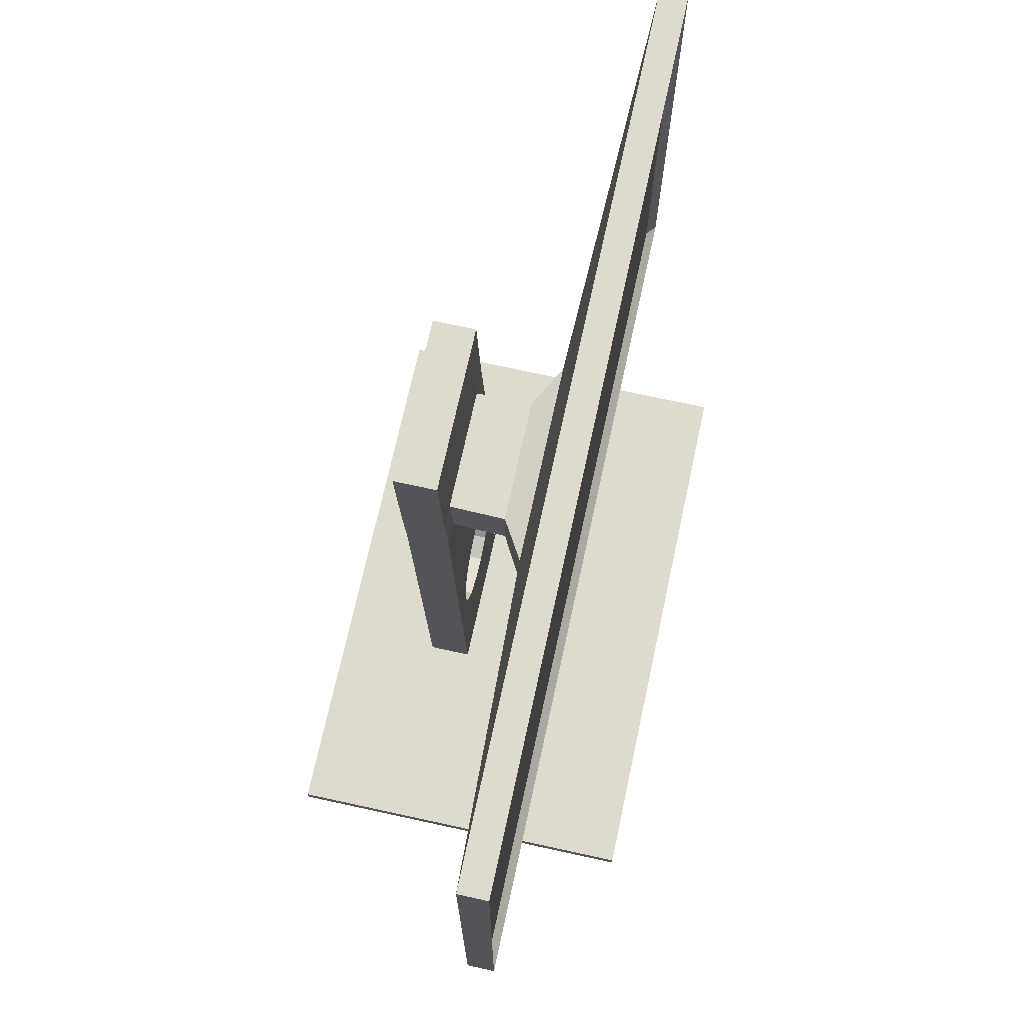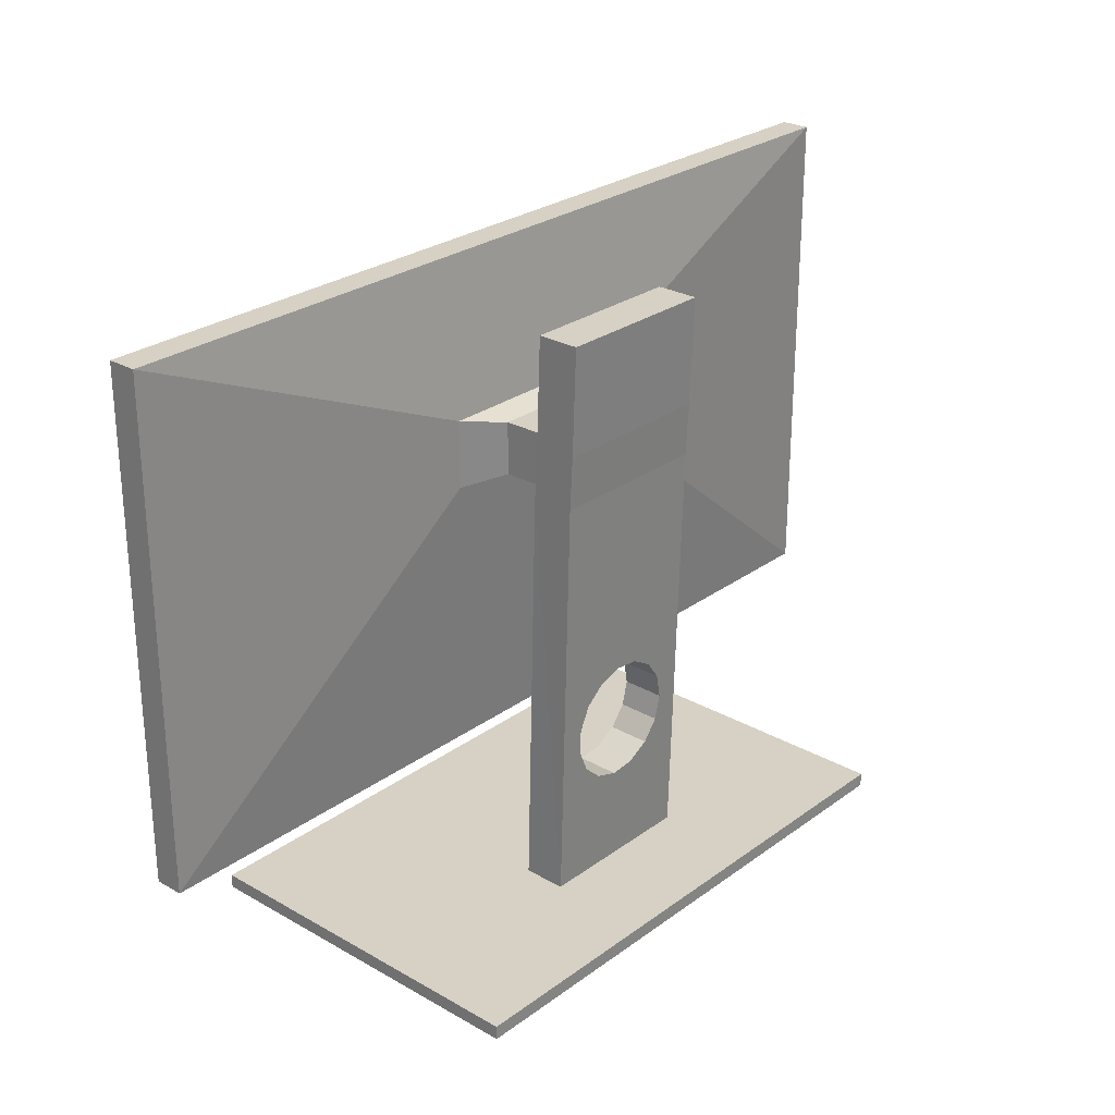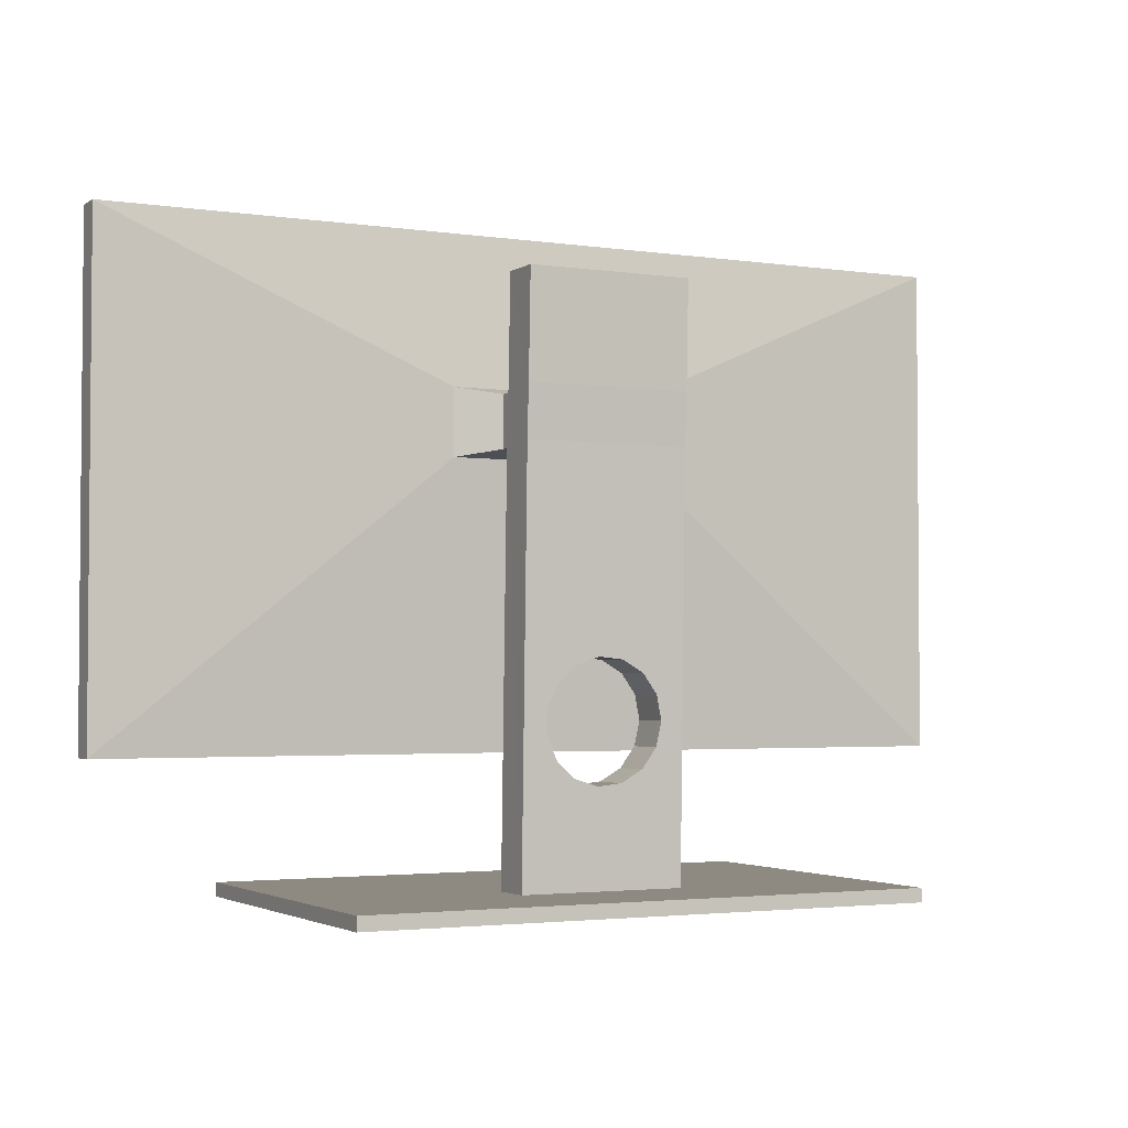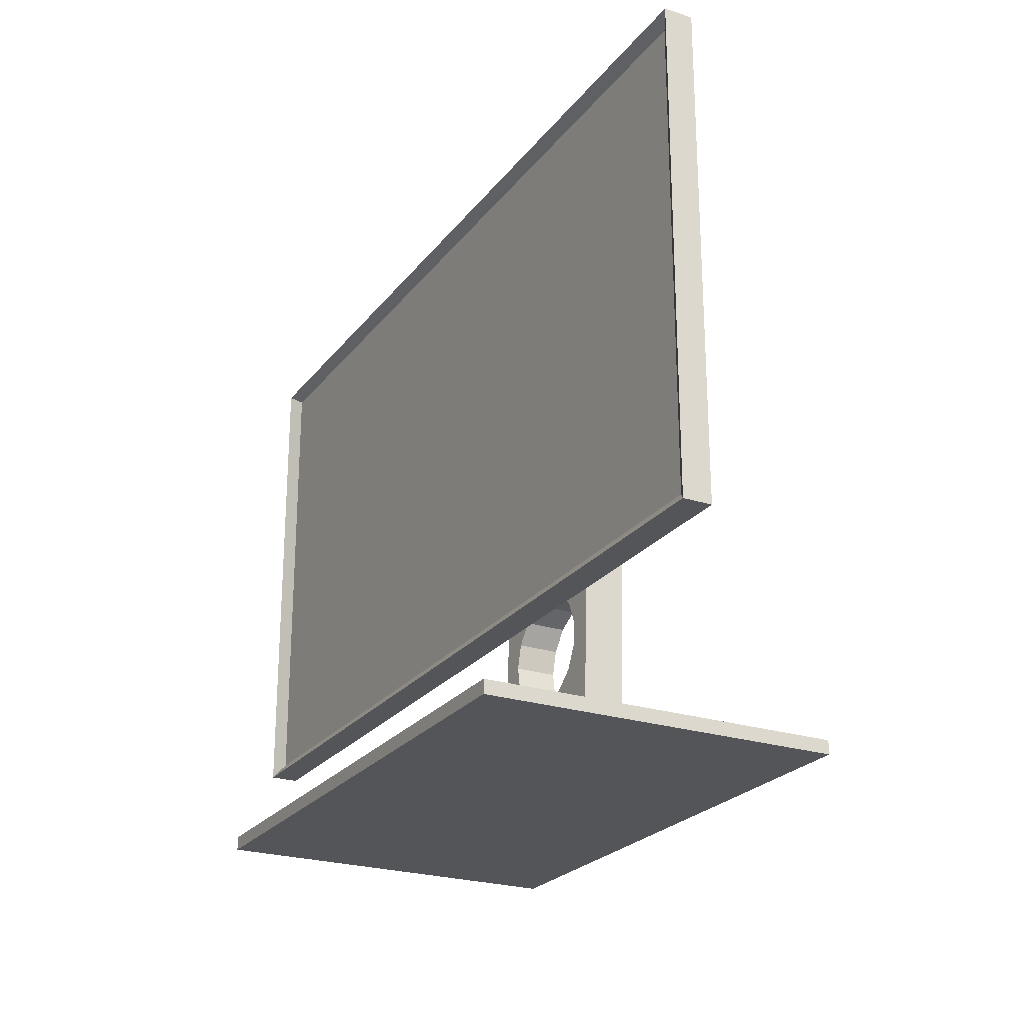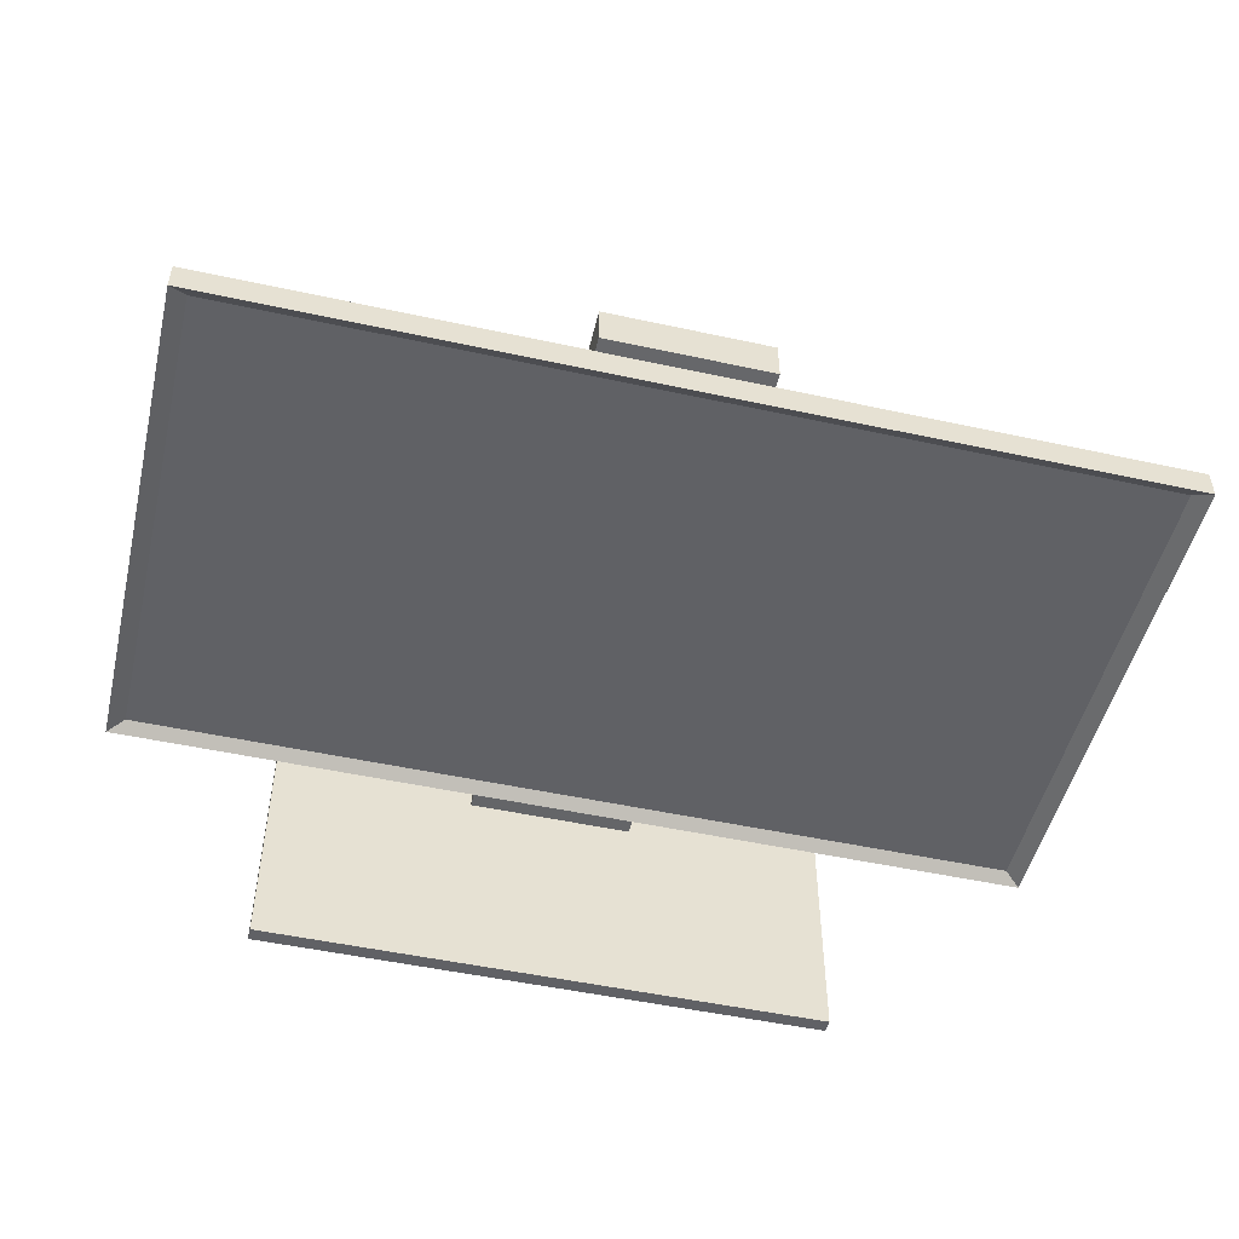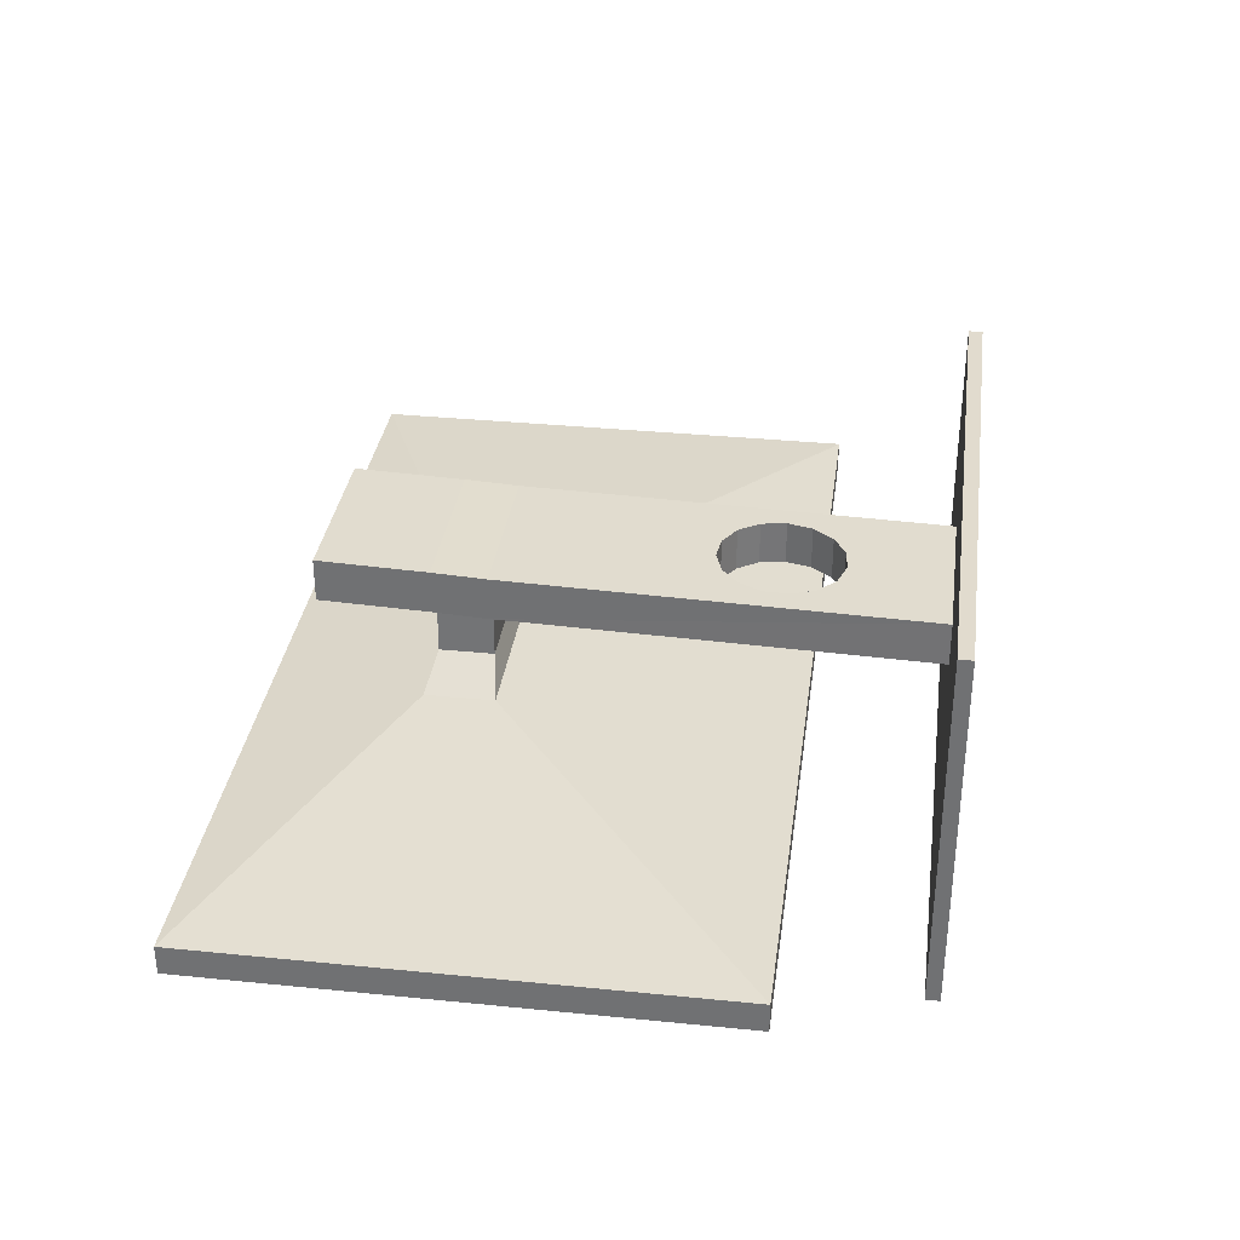
<metadata>
{"format":"obj","ext":"obj","renderer":"f3d","projection":"perspective","resolution":1024,"background":"white","views":[{"elev":71.2,"azim":102.3,"up":"+Y"},{"elev":26.8,"azim":-48.4,"up":"+Y"},{"elev":-2.8,"azim":-27.1,"up":"+Y"},{"elev":-24.1,"azim":-118.1,"up":"+Y"},{"elev":-50.0,"azim":166.5,"up":"+Z"},{"elev":33.8,"azim":-82.2,"up":"+Z"}]}
</metadata>
<code>
v  -2.612 0.1378 1.672
v  -2.612 0.01203 1.672
v  -0.7598 0.01203 1.672
v  -0.7598 0.1378 1.672
v  2.614 0.01203 -1.62
v  0.7614 0.01203 -1.62
v  0.7614 0.1378 -1.62
v  2.614 0.1378 -1.62
v  -0.9375 3.866 -0.2484
v  -0.9371 4.483 -0.2484
v  -4.119 5.871 -0.4283
v  -4.12 1.282 -0.4283
v  -0.7598 5.396 0.8993
v  -0.7598 5.396 0.5105
v  -0.7598 4.415 0.8647
v  -0.7605 4.415 0.476
v  -0.7598 3.934 0.8397
v  -0.7608 3.934 0.451
v  -0.7636 0.1378 0.3511
v  -0.7599 0.1378 0.7398
v  3.975 1.389 -0.6121
v  4.12 1.282 -0.6916
v  -4.12 1.282 -0.6916
v  -3.976 1.389 -0.6121
v  4.12 1.282 -0.4283
v  0.7614 0.1378 1.672
v  0.7614 0.1378 0.7398
v  -0.2755 1.095 0.765
v  -0.2755 1.095 0.3763
v  -0.4463 1.248 0.3803
v  -0.4463 1.248 0.7691
v  -0.5398 1.458 0.3858
v  -0.5398 1.458 0.7746
v  -0.05697 1.024 0.7632
v  -0.05697 1.024 0.3744
v  -0.5398 1.688 0.3919
v  -0.5398 1.688 0.7806
v  2.614 0.1378 1.672
v  0.7614 0.1378 0.3511
v  0.1716 1.048 0.7638
v  0.1716 1.048 0.375
v  0.7614 0.01203 1.672
v  -0.5669 3.934 -0.03254
v  -0.5665 4.415 -0.03254
v  -0.4463 1.898 0.3974
v  -0.4463 1.898 0.7862
v  0.3706 1.163 0.7668
v  0.3706 1.163 0.3781
v  0.5693 3.934 -0.03254
v  0.938 3.866 -0.2484
v  -0.5578 3.934 0.451
v  -0.5574 4.415 0.476
v  -0.2755 2.052 0.4015
v  -0.2755 2.052 0.7902
v  0.5057 1.349 0.7717
v  0.5057 1.349 0.383
v  0.938 4.483 -0.2484
v  0.5693 4.415 -0.03254
v  0.5583 3.934 0.451
v  -0.05697 2.123 0.4033
v  -0.05697 2.123 0.7921
v  0.5583 4.415 0.476
v  0.5535 1.573 0.7776
v  0.5535 1.573 0.3889
v  0.1716 2.099 0.4027
v  0.1716 2.099 0.7915
v  0.5057 1.798 0.7835
v  0.5057 1.798 0.3948
v  0.3706 1.984 0.3997
v  0.3706 1.984 0.7884
v  3.975 5.765 -0.6121
v  -3.974 5.765 -0.6121
v  0.7614 5.396 0.8993
v  0.7614 4.415 0.8647
v  0.7614 5.396 0.5105
v  0.7614 4.415 0.476
v  0.7614 3.934 0.8397
v  0.7614 3.934 0.451
v  2.614 0.01203 1.672
v  4.12 5.871 -0.4283
v  -4.119 5.871 -0.6916
v  4.12 5.871 -0.6916
v  -0.7598 0.01203 -1.62
v  -0.7598 0.1378 -1.62
v  -2.612 0.01203 -1.62
v  -2.612 0.1378 -1.62
g g Monitor_LP:Group2_Monitor_LP:Group2
f 1 2 3
f 3 4 1
f 5 6 7
f 7 8 5
f 9 10 11
f 11 12 9
f 13 14 15
f 14 16 15
f 15 16 17
f 16 18 17
f 19 20 18
f 18 20 17
f 21 22 23
f 23 24 21
f 22 25 12
f 12 23 22
f 20 4 26
f 26 27 20
f 28 29 30
f 30 31 28
f 31 30 32
f 32 33 31
f 34 35 29
f 29 28 34
f 33 32 36
f 36 37 33
f 26 38 27
f 38 8 27
f 27 8 39
f 8 7 39
f 40 41 35
f 35 34 40
f 26 4 3
f 3 42 26
f 43 44 10
f 10 9 43
f 37 36 45
f 45 46 37
f 47 48 41
f 41 40 47
f 49 43 9
f 9 50 49
f 51 52 44
f 44 43 51
f 46 45 53
f 53 54 46
f 25 50 9
f 9 12 25
f 55 56 48
f 48 47 55
f 57 10 44
f 44 58 57
f 49 59 51
f 51 43 49
f 54 53 60
f 60 61 54
f 58 44 52
f 52 62 58
f 63 64 56
f 56 55 63
f 62 59 49
f 49 58 62
f 61 60 65
f 65 66 61
f 67 68 64
f 64 63 67
f 66 65 69
f 69 70 66
f 70 69 68
f 68 67 70
f 71 21 24
f 24 72 71
f 73 74 75
f 75 74 76
f 74 77 76
f 76 77 78
f 77 27 78
f 27 39 78
f 38 26 42
f 42 79 38
f 51 18 16
f 16 52 51
f 57 58 49
f 49 50 57
f 11 10 57
f 57 80 11
f 17 77 15
f 77 74 15
f 15 74 13
f 74 73 13
f 72 81 82
f 82 71 72
f 62 76 78
f 78 59 62
f 81 11 80
f 80 82 81
f 75 76 16
f 16 14 75
f 80 57 50
f 50 25 80
f 14 13 73
f 73 75 14
f 5 79 42
f 42 6 5
f 71 82 22
f 22 21 71
f 82 80 25
f 25 22 82
f 5 8 38
f 38 79 5
f 65 60 18
f 35 19 29
f 60 53 18
f 29 19 30
f 53 45 18
f 30 19 32
f 19 18 32
f 32 18 36
f 45 36 18
f 20 27 34
f 34 27 40
f 40 27 47
f 66 70 77
f 47 27 55
f 70 67 77
f 55 27 63
f 67 63 77
f 63 27 77
f 19 35 39
f 35 41 39
f 18 78 65
f 41 48 39
f 65 78 69
f 48 56 39
f 69 78 68
f 56 64 39
f 68 78 64
f 39 64 78
f 34 28 20
f 77 17 66
f 66 17 61
f 61 17 54
f 28 31 20
f 54 17 46
f 31 33 20
f 20 33 17
f 33 37 17
f 37 46 17
f 6 42 3
f 3 83 6
f 23 81 72
f 72 24 23
f 84 19 39
f 39 7 84
f 23 12 11
f 11 81 23
f 6 83 84
f 84 7 6
f 85 86 84
f 84 83 85
f 1 4 86
f 4 20 86
f 20 19 86
f 19 84 86
f 83 3 2
f 2 85 83
f 85 2 1
f 1 86 85

</code>
